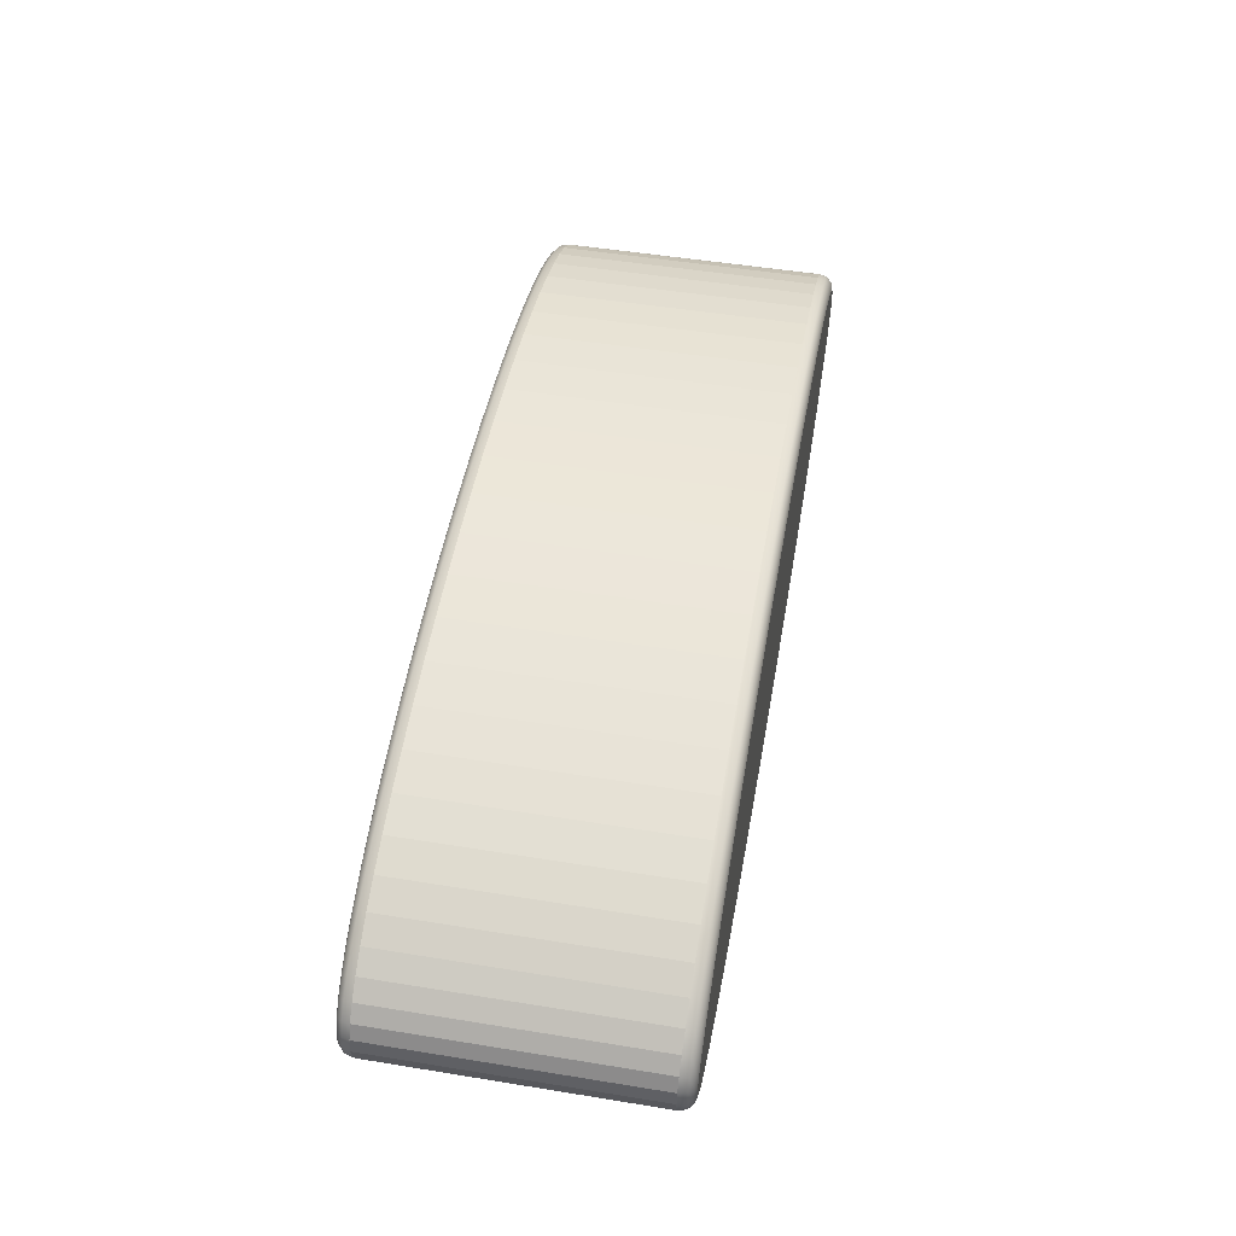
<metadata>
{"format":"obj","ext":"obj","renderer":"f3d","projection":"perspective","resolution":1024,"background":"white","views":[{"elev":50.6,"azim":-79.9,"up":"+Y"}]}
</metadata>
<code>
o Cylinder.002
v 0 0.45 -0.5
v 0 0.5 -0.45
v 0 0.475 -0.4933
v 0 0.4933 -0.475
v 0 0.45 0.5
v 0 0.5 0.45
v 0 0.475 0.4933
v 0 0.4933 0.475
v 0.1586 0.4476 -0.5
v 0.1601 0.4976 -0.45
v 0.1594 0.4726 -0.4933
v 0.1599 0.4909 -0.475
v 0.1586 0.4476 0.5
v 0.1601 0.4976 0.45
v 0.1594 0.4726 0.4933
v 0.1599 0.4909 0.475
v 0.3157 0.4405 -0.5
v 0.3187 0.4904 -0.45
v 0.3172 0.4654 -0.4933
v 0.3183 0.4837 -0.475
v 0.3157 0.4405 0.5
v 0.3187 0.4904 0.45
v 0.3172 0.4654 0.4933
v 0.3183 0.4837 0.475
v 0.4696 0.4287 -0.5
v 0.4742 0.4785 -0.45
v 0.4719 0.4536 -0.4933
v 0.4736 0.4718 -0.475
v 0.4696 0.4287 0.5
v 0.4742 0.4785 0.45
v 0.4719 0.4536 0.4933
v 0.4736 0.4718 0.475
v 0.6189 0.4123 -0.5
v 0.6252 0.4619 -0.45
v 0.622 0.4371 -0.4933
v 0.6243 0.4553 -0.475
v 0.6189 0.4123 0.5
v 0.6252 0.4619 0.45
v 0.622 0.4371 0.4933
v 0.6243 0.4553 0.475
v 0.762 0.3916 -0.5
v 0.7701 0.441 -0.45
v 0.766 0.4163 -0.4933
v 0.769 0.4344 -0.475
v 0.762 0.3916 0.5
v 0.7701 0.441 0.45
v 0.766 0.4163 0.4933
v 0.769 0.4344 0.475
v 0.8975 0.3668 -0.5
v 0.9076 0.4157 -0.45
v 0.9026 0.3912 -0.4933
v 0.9062 0.4092 -0.475
v 0.8975 0.3668 0.5
v 0.9076 0.4157 0.45
v 0.9026 0.3912 0.4933
v 0.9062 0.4092 0.475
v 1.024 0.338 -0.5
v 1.036 0.3865 -0.45
v 1.03 0.3623 -0.4933
v 1.035 0.38 -0.475
v 1.024 0.338 0.5
v 1.036 0.3865 0.45
v 1.03 0.3623 0.4933
v 1.035 0.38 0.475
v 1.14 0.3057 -0.5
v 1.155 0.3535 -0.45
v 1.148 0.3296 -0.4933
v 1.153 0.3471 -0.475
v 1.14 0.3057 0.5
v 1.155 0.3535 0.45
v 1.148 0.3296 0.4933
v 1.153 0.3471 0.475
v 1.245 0.2703 -0.5
v 1.263 0.3172 -0.45
v 1.254 0.2938 -0.4933
v 1.26 0.3109 -0.475
v 1.245 0.2703 0.5
v 1.263 0.3172 0.45
v 1.254 0.2938 0.4933
v 1.26 0.3109 0.475
v 1.337 0.2323 -0.5
v 1.358 0.2778 -0.45
v 1.348 0.2551 -0.4933
v 1.355 0.2717 -0.475
v 1.337 0.2323 0.5
v 1.358 0.2778 0.45
v 1.348 0.2551 0.4933
v 1.355 0.2717 0.475
v 1.416 0.1923 -0.5
v 1.441 0.2357 -0.45
v 1.428 0.214 -0.4933
v 1.437 0.2299 -0.475
v 1.416 0.1923 0.5
v 1.441 0.2357 0.45
v 1.428 0.214 0.4933
v 1.437 0.2299 0.475
v 1.479 0.1512 -0.5
v 1.509 0.1913 -0.45
v 1.494 0.1713 -0.4933
v 1.505 0.186 -0.475
v 1.479 0.1512 0.5
v 1.509 0.1913 0.45
v 1.494 0.1713 0.4933
v 1.505 0.186 0.475
v 1.527 0.11 -0.5
v 1.563 0.1451 -0.45
v 1.545 0.1276 -0.4933
v 1.558 0.1404 -0.475
v 1.527 0.11 0.5
v 1.563 0.1451 0.45
v 1.545 0.1276 0.4933
v 1.558 0.1404 0.475
v 1.56 0.07044 -0.5
v 1.602 0.09755 -0.45
v 1.581 0.08399 -0.4933
v 1.597 0.09392 -0.475
v 1.56 0.07044 0.5
v 1.602 0.09755 0.45
v 1.581 0.08399 0.4933
v 1.597 0.09392 0.475
v 1.578 0.03382 -0.5
v 1.626 0.04901 -0.45
v 1.602 0.04142 -0.4933
v 1.619 0.04698 -0.475
v 1.578 0.03382 0.5
v 1.626 0.04901 0.45
v 1.602 0.04142 0.4933
v 1.619 0.04698 0.475
v 1.583 0 -0.5
v 1.634 0 -0.45
v 1.608 0 -0.4933
v 1.627 0 -0.475
v 1.583 0 0.5
v 1.634 0 0.45
v 1.608 0 0.4933
v 1.627 0 0.475
v 1.578 -0.03382 -0.5
v 1.626 -0.04901 -0.45
v 1.602 -0.04142 -0.4933
v 1.619 -0.04698 -0.475
v 1.578 -0.03382 0.5
v 1.626 -0.04901 0.45
v 1.602 -0.04142 0.4933
v 1.619 -0.04698 0.475
v 1.56 -0.07044 -0.5
v 1.602 -0.09755 -0.45
v 1.581 -0.08399 -0.4933
v 1.597 -0.09392 -0.475
v 1.56 -0.07044 0.5
v 1.602 -0.09755 0.45
v 1.581 -0.08399 0.4933
v 1.597 -0.09392 0.475
v 1.527 -0.11 -0.5
v 1.563 -0.1451 -0.45
v 1.545 -0.1276 -0.4933
v 1.558 -0.1404 -0.475
v 1.527 -0.11 0.5
v 1.563 -0.1451 0.45
v 1.545 -0.1276 0.4933
v 1.558 -0.1404 0.475
v 1.479 -0.1512 -0.5
v 1.509 -0.1913 -0.45
v 1.494 -0.1713 -0.4933
v 1.505 -0.186 -0.475
v 1.479 -0.1512 0.5
v 1.509 -0.1913 0.45
v 1.494 -0.1713 0.4933
v 1.505 -0.186 0.475
v 1.416 -0.1923 -0.5
v 1.441 -0.2357 -0.45
v 1.428 -0.214 -0.4933
v 1.437 -0.2299 -0.475
v 1.416 -0.1923 0.5
v 1.441 -0.2357 0.45
v 1.428 -0.214 0.4933
v 1.437 -0.2299 0.475
v 1.337 -0.2323 -0.5
v 1.358 -0.2778 -0.45
v 1.348 -0.2551 -0.4933
v 1.355 -0.2717 -0.475
v 1.337 -0.2323 0.5
v 1.358 -0.2778 0.45
v 1.348 -0.2551 0.4933
v 1.355 -0.2717 0.475
v 1.245 -0.2703 -0.5
v 1.263 -0.3172 -0.45
v 1.254 -0.2938 -0.4933
v 1.26 -0.3109 -0.475
v 1.245 -0.2703 0.5
v 1.263 -0.3172 0.45
v 1.254 -0.2938 0.4933
v 1.26 -0.3109 0.475
v 1.14 -0.3057 -0.5
v 1.155 -0.3535 -0.45
v 1.148 -0.3296 -0.4933
v 1.153 -0.3471 -0.475
v 1.14 -0.3057 0.5
v 1.155 -0.3535 0.45
v 1.148 -0.3296 0.4933
v 1.153 -0.3471 0.475
v 1.024 -0.338 -0.5
v 1.036 -0.3865 -0.45
v 1.03 -0.3623 -0.4933
v 1.035 -0.38 -0.475
v 1.024 -0.338 0.5
v 1.036 -0.3865 0.45
v 1.03 -0.3623 0.4933
v 1.035 -0.38 0.475
v 0.8975 -0.3668 -0.5
v 0.9076 -0.4157 -0.45
v 0.9026 -0.3912 -0.4933
v 0.9062 -0.4092 -0.475
v 0.8975 -0.3668 0.5
v 0.9076 -0.4157 0.45
v 0.9026 -0.3912 0.4933
v 0.9062 -0.4092 0.475
v 0.762 -0.3916 -0.5
v 0.7701 -0.441 -0.45
v 0.766 -0.4163 -0.4933
v 0.769 -0.4344 -0.475
v 0.762 -0.3916 0.5
v 0.7701 -0.441 0.45
v 0.766 -0.4163 0.4933
v 0.769 -0.4344 0.475
v 0.6189 -0.4123 -0.5
v 0.6252 -0.4619 -0.45
v 0.622 -0.4371 -0.4933
v 0.6243 -0.4553 -0.475
v 0.6189 -0.4123 0.5
v 0.6252 -0.4619 0.45
v 0.622 -0.4371 0.4933
v 0.6243 -0.4553 0.475
v 0.4696 -0.4287 -0.5
v 0.4742 -0.4785 -0.45
v 0.4719 -0.4536 -0.4933
v 0.4736 -0.4718 -0.475
v 0.4696 -0.4287 0.5
v 0.4742 -0.4785 0.45
v 0.4719 -0.4536 0.4933
v 0.4736 -0.4718 0.475
v 0.3157 -0.4405 -0.5
v 0.3187 -0.4904 -0.45
v 0.3172 -0.4654 -0.4933
v 0.3183 -0.4837 -0.475
v 0.3157 -0.4405 0.5
v 0.3187 -0.4904 0.45
v 0.3172 -0.4654 0.4933
v 0.3183 -0.4837 0.475
v 0.1586 -0.4476 -0.5
v 0.1601 -0.4976 -0.45
v 0.1594 -0.4726 -0.4933
v 0.1599 -0.4909 -0.475
v 0.1586 -0.4476 0.5
v 0.1601 -0.4976 0.45
v 0.1594 -0.4726 0.4933
v 0.1599 -0.4909 0.475
v 0 -0.45 -0.5
v 0 -0.5 -0.45
v 0 -0.475 -0.4933
v 0 -0.4933 -0.475
v 0 -0.45 0.5
v 0 -0.5 0.45
v 0 -0.475 0.4933
v 0 -0.4933 0.475
v -0.1586 -0.4476 -0.5
v -0.1601 -0.4976 -0.45
v -0.1594 -0.4726 -0.4933
v -0.1599 -0.4909 -0.475
v -0.1586 -0.4476 0.5
v -0.1601 -0.4976 0.45
v -0.1594 -0.4726 0.4933
v -0.1599 -0.4909 0.475
v -0.3157 -0.4405 -0.5
v -0.3187 -0.4904 -0.45
v -0.3172 -0.4654 -0.4933
v -0.3183 -0.4837 -0.475
v -0.3157 -0.4405 0.5
v -0.3187 -0.4904 0.45
v -0.3172 -0.4654 0.4933
v -0.3183 -0.4837 0.475
v -0.4696 -0.4287 -0.5
v -0.4742 -0.4785 -0.45
v -0.4719 -0.4536 -0.4933
v -0.4736 -0.4718 -0.475
v -0.4696 -0.4287 0.5
v -0.4742 -0.4785 0.45
v -0.4719 -0.4536 0.4933
v -0.4736 -0.4718 0.475
v -0.6189 -0.4123 -0.5
v -0.6252 -0.4619 -0.45
v -0.622 -0.4371 -0.4933
v -0.6243 -0.4553 -0.475
v -0.6189 -0.4123 0.5
v -0.6252 -0.4619 0.45
v -0.622 -0.4371 0.4933
v -0.6243 -0.4553 0.475
v -0.762 -0.3916 -0.5
v -0.7701 -0.441 -0.45
v -0.766 -0.4163 -0.4933
v -0.769 -0.4344 -0.475
v -0.762 -0.3916 0.5
v -0.7701 -0.441 0.45
v -0.766 -0.4163 0.4933
v -0.769 -0.4344 0.475
v -0.8975 -0.3668 -0.5
v -0.9076 -0.4157 -0.45
v -0.9026 -0.3912 -0.4933
v -0.9062 -0.4092 -0.475
v -0.8975 -0.3668 0.5
v -0.9076 -0.4157 0.45
v -0.9026 -0.3912 0.4933
v -0.9062 -0.4092 0.475
v -1.024 -0.338 -0.5
v -1.036 -0.3865 -0.45
v -1.03 -0.3623 -0.4933
v -1.035 -0.38 -0.475
v -1.024 -0.338 0.5
v -1.036 -0.3865 0.45
v -1.03 -0.3623 0.4933
v -1.035 -0.38 0.475
v -1.14 -0.3057 -0.5
v -1.155 -0.3535 -0.45
v -1.148 -0.3296 -0.4933
v -1.153 -0.3471 -0.475
v -1.14 -0.3057 0.5
v -1.155 -0.3535 0.45
v -1.148 -0.3296 0.4933
v -1.153 -0.3471 0.475
v -1.245 -0.2703 -0.5
v -1.263 -0.3172 -0.45
v -1.254 -0.2938 -0.4933
v -1.26 -0.3109 -0.475
v -1.245 -0.2703 0.5
v -1.263 -0.3172 0.45
v -1.254 -0.2938 0.4933
v -1.26 -0.3109 0.475
v -1.337 -0.2323 -0.5
v -1.358 -0.2778 -0.45
v -1.348 -0.2551 -0.4933
v -1.355 -0.2717 -0.475
v -1.337 -0.2323 0.5
v -1.358 -0.2778 0.45
v -1.348 -0.2551 0.4933
v -1.355 -0.2717 0.475
v -1.416 -0.1923 -0.5
v -1.441 -0.2357 -0.45
v -1.428 -0.214 -0.4933
v -1.437 -0.2299 -0.475
v -1.416 -0.1923 0.5
v -1.441 -0.2357 0.45
v -1.428 -0.214 0.4933
v -1.437 -0.2299 0.475
v -1.479 -0.1512 -0.5
v -1.509 -0.1913 -0.45
v -1.494 -0.1713 -0.4933
v -1.505 -0.186 -0.475
v -1.479 -0.1512 0.5
v -1.509 -0.1913 0.45
v -1.494 -0.1713 0.4933
v -1.505 -0.186 0.475
v -1.527 -0.11 -0.5
v -1.563 -0.1451 -0.45
v -1.545 -0.1276 -0.4933
v -1.558 -0.1404 -0.475
v -1.527 -0.11 0.5
v -1.563 -0.1451 0.45
v -1.545 -0.1276 0.4933
v -1.558 -0.1404 0.475
v -1.56 -0.07044 -0.5
v -1.602 -0.09755 -0.45
v -1.581 -0.08399 -0.4933
v -1.597 -0.09392 -0.475
v -1.56 -0.07044 0.5
v -1.602 -0.09755 0.45
v -1.581 -0.08399 0.4933
v -1.597 -0.09392 0.475
v -1.578 -0.03382 -0.5
v -1.626 -0.04901 -0.45
v -1.602 -0.04142 -0.4933
v -1.619 -0.04698 -0.475
v -1.578 -0.03382 0.5
v -1.626 -0.04901 0.45
v -1.602 -0.04142 0.4933
v -1.619 -0.04698 0.475
v -1.583 0 -0.5
v -1.634 0 -0.45
v -1.608 0 -0.4933
v -1.627 0 -0.475
v -1.583 0 0.5
v -1.634 0 0.45
v -1.608 0 0.4933
v -1.627 0 0.475
v -1.578 0.03382 -0.5
v -1.626 0.04901 -0.45
v -1.602 0.04142 -0.4933
v -1.619 0.04698 -0.475
v -1.578 0.03382 0.5
v -1.626 0.04901 0.45
v -1.602 0.04142 0.4933
v -1.619 0.04698 0.475
v -1.56 0.07044 -0.5
v -1.602 0.09755 -0.45
v -1.581 0.08399 -0.4933
v -1.597 0.09392 -0.475
v -1.56 0.07044 0.5
v -1.602 0.09755 0.45
v -1.581 0.08399 0.4933
v -1.597 0.09392 0.475
v -1.527 0.11 -0.5
v -1.563 0.1451 -0.45
v -1.545 0.1276 -0.4933
v -1.558 0.1404 -0.475
v -1.527 0.11 0.5
v -1.563 0.1451 0.45
v -1.545 0.1276 0.4933
v -1.558 0.1404 0.475
v -1.479 0.1512 -0.5
v -1.509 0.1913 -0.45
v -1.494 0.1713 -0.4933
v -1.505 0.186 -0.475
v -1.479 0.1512 0.5
v -1.509 0.1913 0.45
v -1.494 0.1713 0.4933
v -1.505 0.186 0.475
v -1.416 0.1923 -0.5
v -1.441 0.2357 -0.45
v -1.428 0.214 -0.4933
v -1.437 0.2299 -0.475
v -1.416 0.1923 0.5
v -1.441 0.2357 0.45
v -1.428 0.214 0.4933
v -1.437 0.2299 0.475
v -1.337 0.2323 -0.5
v -1.358 0.2778 -0.45
v -1.348 0.2551 -0.4933
v -1.355 0.2717 -0.475
v -1.337 0.2323 0.5
v -1.358 0.2778 0.45
v -1.348 0.2551 0.4933
v -1.355 0.2717 0.475
v -1.245 0.2703 -0.5
v -1.263 0.3172 -0.45
v -1.254 0.2938 -0.4933
v -1.26 0.3109 -0.475
v -1.245 0.2703 0.5
v -1.263 0.3172 0.45
v -1.254 0.2938 0.4933
v -1.26 0.3109 0.475
v -1.14 0.3057 -0.5
v -1.155 0.3535 -0.45
v -1.148 0.3296 -0.4933
v -1.153 0.3471 -0.475
v -1.14 0.3057 0.5
v -1.155 0.3535 0.45
v -1.148 0.3296 0.4933
v -1.153 0.3471 0.475
v -1.024 0.338 -0.5
v -1.036 0.3865 -0.45
v -1.03 0.3623 -0.4933
v -1.035 0.38 -0.475
v -1.024 0.338 0.5
v -1.036 0.3865 0.45
v -1.03 0.3623 0.4933
v -1.035 0.38 0.475
v -0.8975 0.3668 -0.5
v -0.9076 0.4157 -0.45
v -0.9026 0.3912 -0.4933
v -0.9062 0.4092 -0.475
v -0.8975 0.3668 0.5
v -0.9076 0.4157 0.45
v -0.9026 0.3912 0.4933
v -0.9062 0.4092 0.475
v -0.762 0.3916 -0.5
v -0.7701 0.441 -0.45
v -0.766 0.4163 -0.4933
v -0.769 0.4344 -0.475
v -0.762 0.3916 0.5
v -0.7701 0.441 0.45
v -0.766 0.4163 0.4933
v -0.769 0.4344 0.475
v -0.6189 0.4123 -0.5
v -0.6252 0.4619 -0.45
v -0.622 0.4371 -0.4933
v -0.6243 0.4553 -0.475
v -0.6189 0.4123 0.5
v -0.6252 0.4619 0.45
v -0.622 0.4371 0.4933
v -0.6243 0.4553 0.475
v -0.4696 0.4287 -0.5
v -0.4742 0.4785 -0.45
v -0.4719 0.4536 -0.4933
v -0.4736 0.4718 -0.475
v -0.4696 0.4287 0.5
v -0.4742 0.4785 0.45
v -0.4719 0.4536 0.4933
v -0.4736 0.4718 0.475
v -0.3157 0.4405 -0.5
v -0.3187 0.4904 -0.45
v -0.3172 0.4654 -0.4933
v -0.3183 0.4837 -0.475
v -0.3157 0.4405 0.5
v -0.3187 0.4904 0.45
v -0.3172 0.4654 0.4933
v -0.3183 0.4837 0.475
v -0.1586 0.4476 -0.5
v -0.1601 0.4976 -0.45
v -0.1594 0.4726 -0.4933
v -0.1599 0.4909 -0.475
v -0.1586 0.4476 0.5
v -0.1601 0.4976 0.45
v -0.1594 0.4726 0.4933
v -0.1599 0.4909 0.475
f 1 9 17 25 33 41 49 57 65 73 81 89 97 105 113 121 129 137 145 153 161 169 177 185 193 201 209 217 225 233 241 249 257 265 273 281 289 297 305 313 321 329 337 345 353 361 369 377 385 393 401 409 417 425 433 441 449 457 465 473 481 489 497 505
f 18 22 30 26
f 26 30 38 34
f 34 38 46 42
f 42 46 54 50
f 50 54 62 58
f 58 62 70 66
f 66 70 78 74
f 74 78 86 82
f 82 86 94 90
f 90 94 102 98
f 98 102 110 106
f 106 110 118 114
f 114 118 126 122
f 122 126 134 130
f 130 134 142 138
f 138 142 150 146
f 146 150 158 154
f 154 158 166 162
f 162 166 174 170
f 170 174 182 178
f 178 182 190 186
f 186 190 198 194
f 194 198 206 202
f 202 206 214 210
f 210 214 222 218
f 218 222 230 226
f 226 230 238 234
f 234 238 246 242
f 242 246 254 250
f 250 254 262 258
f 258 262 270 266
f 266 270 278 274
f 274 278 286 282
f 282 286 294 290
f 290 294 302 298
f 298 302 310 306
f 306 310 318 314
f 314 318 326 322
f 322 326 334 330
f 330 334 342 338
f 338 342 350 346
f 346 350 358 354
f 354 358 366 362
f 362 366 374 370
f 370 374 382 378
f 378 382 390 386
f 386 390 398 394
f 394 398 406 402
f 402 406 414 410
f 410 414 422 418
f 418 422 430 426
f 426 430 438 434
f 434 438 446 442
f 442 446 454 450
f 450 454 462 458
f 458 462 470 466
f 466 470 478 474
f 474 478 486 482
f 482 486 494 490
f 490 494 502 498
f 498 502 510 506
f 10 14 22 18
f 2 6 14 10
f 13 5 509 501 493 485 477 469 461 453 445 437 429 421 413 405 397 389 381 373 365 357 349 341 333 325 317 309 301 293 285 277 269 261 253 245 237 229 221 213 205 197 189 181 173 165 157 149 141 133 125 117 109 101 93 85 77 69 61 53 45 37 29 21
f 2 10 12 4
f 4 12 11 3
f 3 11 9 1
f 10 18 20 12
f 12 20 19 11
f 11 19 17 9
f 18 26 28 20
f 20 28 27 19
f 19 27 25 17
f 26 34 36 28
f 28 36 35 27
f 27 35 33 25
f 34 42 44 36
f 36 44 43 35
f 35 43 41 33
f 42 50 52 44
f 44 52 51 43
f 43 51 49 41
f 50 58 60 52
f 52 60 59 51
f 51 59 57 49
f 58 66 68 60
f 60 68 67 59
f 59 67 65 57
f 66 74 76 68
f 68 76 75 67
f 67 75 73 65
f 74 82 84 76
f 76 84 83 75
f 75 83 81 73
f 82 90 92 84
f 84 92 91 83
f 83 91 89 81
f 90 98 100 92
f 92 100 99 91
f 91 99 97 89
f 98 106 108 100
f 100 108 107 99
f 99 107 105 97
f 106 114 116 108
f 108 116 115 107
f 107 115 113 105
f 114 122 124 116
f 116 124 123 115
f 115 123 121 113
f 122 130 132 124
f 124 132 131 123
f 123 131 129 121
f 130 138 140 132
f 132 140 139 131
f 131 139 137 129
f 138 146 148 140
f 140 148 147 139
f 139 147 145 137
f 146 154 156 148
f 148 156 155 147
f 147 155 153 145
f 154 162 164 156
f 156 164 163 155
f 155 163 161 153
f 162 170 172 164
f 164 172 171 163
f 163 171 169 161
f 170 178 180 172
f 172 180 179 171
f 171 179 177 169
f 178 186 188 180
f 180 188 187 179
f 179 187 185 177
f 186 194 196 188
f 188 196 195 187
f 187 195 193 185
f 194 202 204 196
f 196 204 203 195
f 195 203 201 193
f 202 210 212 204
f 204 212 211 203
f 203 211 209 201
f 210 218 220 212
f 212 220 219 211
f 211 219 217 209
f 218 226 228 220
f 220 228 227 219
f 219 227 225 217
f 226 234 236 228
f 228 236 235 227
f 227 235 233 225
f 234 242 244 236
f 236 244 243 235
f 235 243 241 233
f 242 250 252 244
f 244 252 251 243
f 243 251 249 241
f 250 258 260 252
f 252 260 259 251
f 251 259 257 249
f 258 266 268 260
f 260 268 267 259
f 259 267 265 257
f 266 274 276 268
f 268 276 275 267
f 267 275 273 265
f 274 282 284 276
f 276 284 283 275
f 275 283 281 273
f 282 290 292 284
f 284 292 291 283
f 283 291 289 281
f 290 298 300 292
f 292 300 299 291
f 291 299 297 289
f 298 306 308 300
f 300 308 307 299
f 299 307 305 297
f 306 314 316 308
f 308 316 315 307
f 307 315 313 305
f 314 322 324 316
f 316 324 323 315
f 315 323 321 313
f 322 330 332 324
f 324 332 331 323
f 323 331 329 321
f 330 338 340 332
f 332 340 339 331
f 331 339 337 329
f 338 346 348 340
f 340 348 347 339
f 339 347 345 337
f 346 354 356 348
f 348 356 355 347
f 347 355 353 345
f 354 362 364 356
f 356 364 363 355
f 355 363 361 353
f 362 370 372 364
f 364 372 371 363
f 363 371 369 361
f 370 378 380 372
f 372 380 379 371
f 371 379 377 369
f 378 386 388 380
f 380 388 387 379
f 379 387 385 377
f 386 394 396 388
f 388 396 395 387
f 387 395 393 385
f 394 402 404 396
f 396 404 403 395
f 395 403 401 393
f 402 410 412 404
f 404 412 411 403
f 403 411 409 401
f 410 418 420 412
f 412 420 419 411
f 411 419 417 409
f 418 426 428 420
f 420 428 427 419
f 419 427 425 417
f 426 434 436 428
f 428 436 435 427
f 427 435 433 425
f 434 442 444 436
f 436 444 443 435
f 435 443 441 433
f 442 450 452 444
f 444 452 451 443
f 443 451 449 441
f 450 458 460 452
f 452 460 459 451
f 451 459 457 449
f 458 466 468 460
f 460 468 467 459
f 459 467 465 457
f 466 474 476 468
f 468 476 475 467
f 467 475 473 465
f 474 482 484 476
f 476 484 483 475
f 475 483 481 473
f 482 490 492 484
f 484 492 491 483
f 483 491 489 481
f 490 498 500 492
f 492 500 499 491
f 491 499 497 489
f 498 506 508 500
f 500 508 507 499
f 499 507 505 497
f 5 13 15 7
f 7 15 16 8
f 8 16 14 6
f 13 21 23 15
f 15 23 24 16
f 16 24 22 14
f 21 29 31 23
f 23 31 32 24
f 24 32 30 22
f 29 37 39 31
f 31 39 40 32
f 32 40 38 30
f 37 45 47 39
f 39 47 48 40
f 40 48 46 38
f 45 53 55 47
f 47 55 56 48
f 48 56 54 46
f 53 61 63 55
f 55 63 64 56
f 56 64 62 54
f 61 69 71 63
f 63 71 72 64
f 64 72 70 62
f 69 77 79 71
f 71 79 80 72
f 72 80 78 70
f 77 85 87 79
f 79 87 88 80
f 80 88 86 78
f 85 93 95 87
f 87 95 96 88
f 88 96 94 86
f 93 101 103 95
f 95 103 104 96
f 96 104 102 94
f 101 109 111 103
f 103 111 112 104
f 104 112 110 102
f 109 117 119 111
f 111 119 120 112
f 112 120 118 110
f 117 125 127 119
f 119 127 128 120
f 120 128 126 118
f 125 133 135 127
f 127 135 136 128
f 128 136 134 126
f 133 141 143 135
f 135 143 144 136
f 136 144 142 134
f 141 149 151 143
f 143 151 152 144
f 144 152 150 142
f 149 157 159 151
f 151 159 160 152
f 152 160 158 150
f 157 165 167 159
f 159 167 168 160
f 160 168 166 158
f 165 173 175 167
f 167 175 176 168
f 168 176 174 166
f 173 181 183 175
f 175 183 184 176
f 176 184 182 174
f 181 189 191 183
f 183 191 192 184
f 184 192 190 182
f 189 197 199 191
f 191 199 200 192
f 192 200 198 190
f 197 205 207 199
f 199 207 208 200
f 200 208 206 198
f 205 213 215 207
f 207 215 216 208
f 208 216 214 206
f 213 221 223 215
f 215 223 224 216
f 216 224 222 214
f 221 229 231 223
f 223 231 232 224
f 224 232 230 222
f 229 237 239 231
f 231 239 240 232
f 232 240 238 230
f 237 245 247 239
f 239 247 248 240
f 240 248 246 238
f 245 253 255 247
f 247 255 256 248
f 248 256 254 246
f 253 261 263 255
f 255 263 264 256
f 256 264 262 254
f 261 269 271 263
f 263 271 272 264
f 264 272 270 262
f 269 277 279 271
f 271 279 280 272
f 272 280 278 270
f 277 285 287 279
f 279 287 288 280
f 280 288 286 278
f 285 293 295 287
f 287 295 296 288
f 288 296 294 286
f 293 301 303 295
f 295 303 304 296
f 296 304 302 294
f 301 309 311 303
f 303 311 312 304
f 304 312 310 302
f 309 317 319 311
f 311 319 320 312
f 312 320 318 310
f 317 325 327 319
f 319 327 328 320
f 320 328 326 318
f 325 333 335 327
f 327 335 336 328
f 328 336 334 326
f 333 341 343 335
f 335 343 344 336
f 336 344 342 334
f 341 349 351 343
f 343 351 352 344
f 344 352 350 342
f 349 357 359 351
f 351 359 360 352
f 352 360 358 350
f 357 365 367 359
f 359 367 368 360
f 360 368 366 358
f 365 373 375 367
f 367 375 376 368
f 368 376 374 366
f 373 381 383 375
f 375 383 384 376
f 376 384 382 374
f 381 389 391 383
f 383 391 392 384
f 384 392 390 382
f 389 397 399 391
f 391 399 400 392
f 392 400 398 390
f 397 405 407 399
f 399 407 408 400
f 400 408 406 398
f 405 413 415 407
f 407 415 416 408
f 408 416 414 406
f 413 421 423 415
f 415 423 424 416
f 416 424 422 414
f 421 429 431 423
f 423 431 432 424
f 424 432 430 422
f 429 437 439 431
f 431 439 440 432
f 432 440 438 430
f 437 445 447 439
f 439 447 448 440
f 440 448 446 438
f 445 453 455 447
f 447 455 456 448
f 448 456 454 446
f 453 461 463 455
f 455 463 464 456
f 456 464 462 454
f 461 469 471 463
f 463 471 472 464
f 464 472 470 462
f 469 477 479 471
f 471 479 480 472
f 472 480 478 470
f 477 485 487 479
f 479 487 488 480
f 480 488 486 478
f 485 493 495 487
f 487 495 496 488
f 488 496 494 486
f 493 501 503 495
f 495 503 504 496
f 496 504 502 494
f 6 510 512 8
f 8 512 511 7
f 7 511 509 5
f 501 509 511 503
f 503 511 512 504
f 504 512 510 502
f 1 505 507 3
f 3 507 508 4
f 4 508 506 2
f 506 510 6 2

</code>
